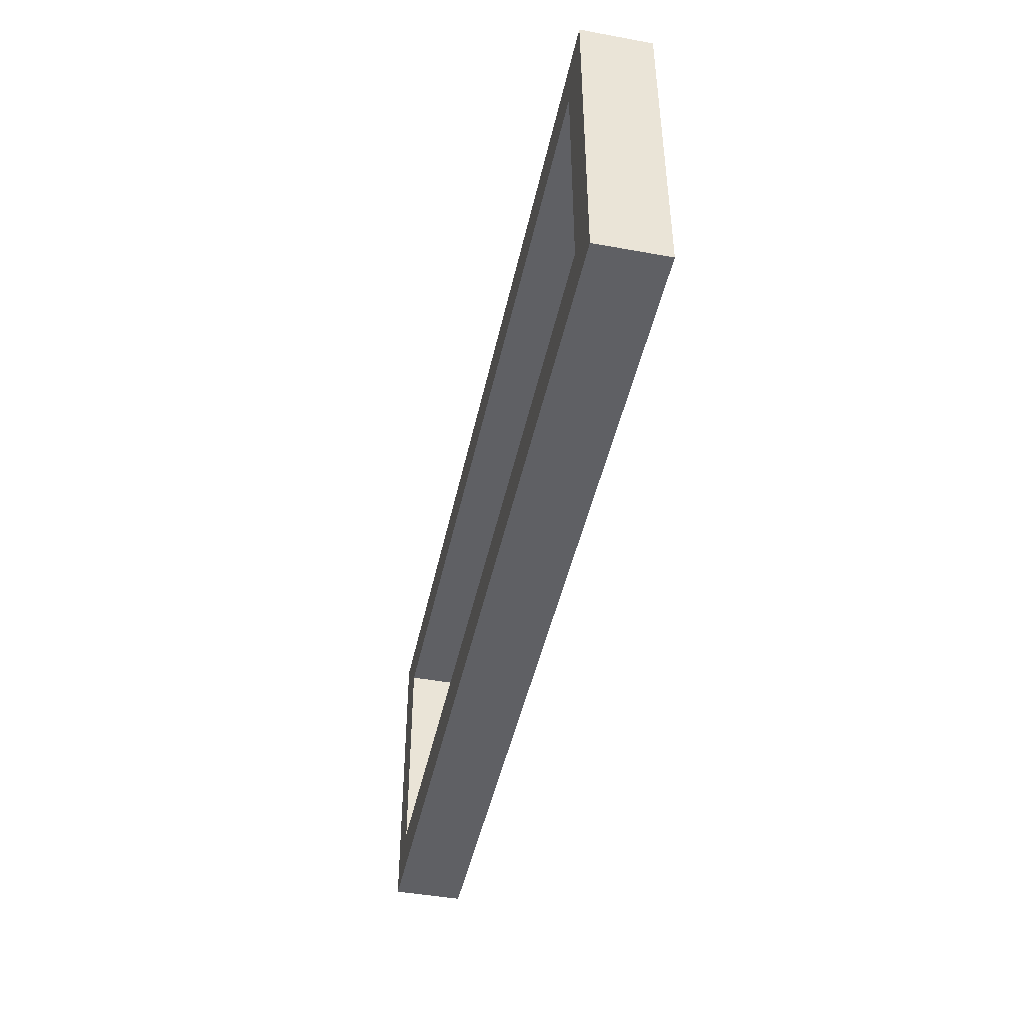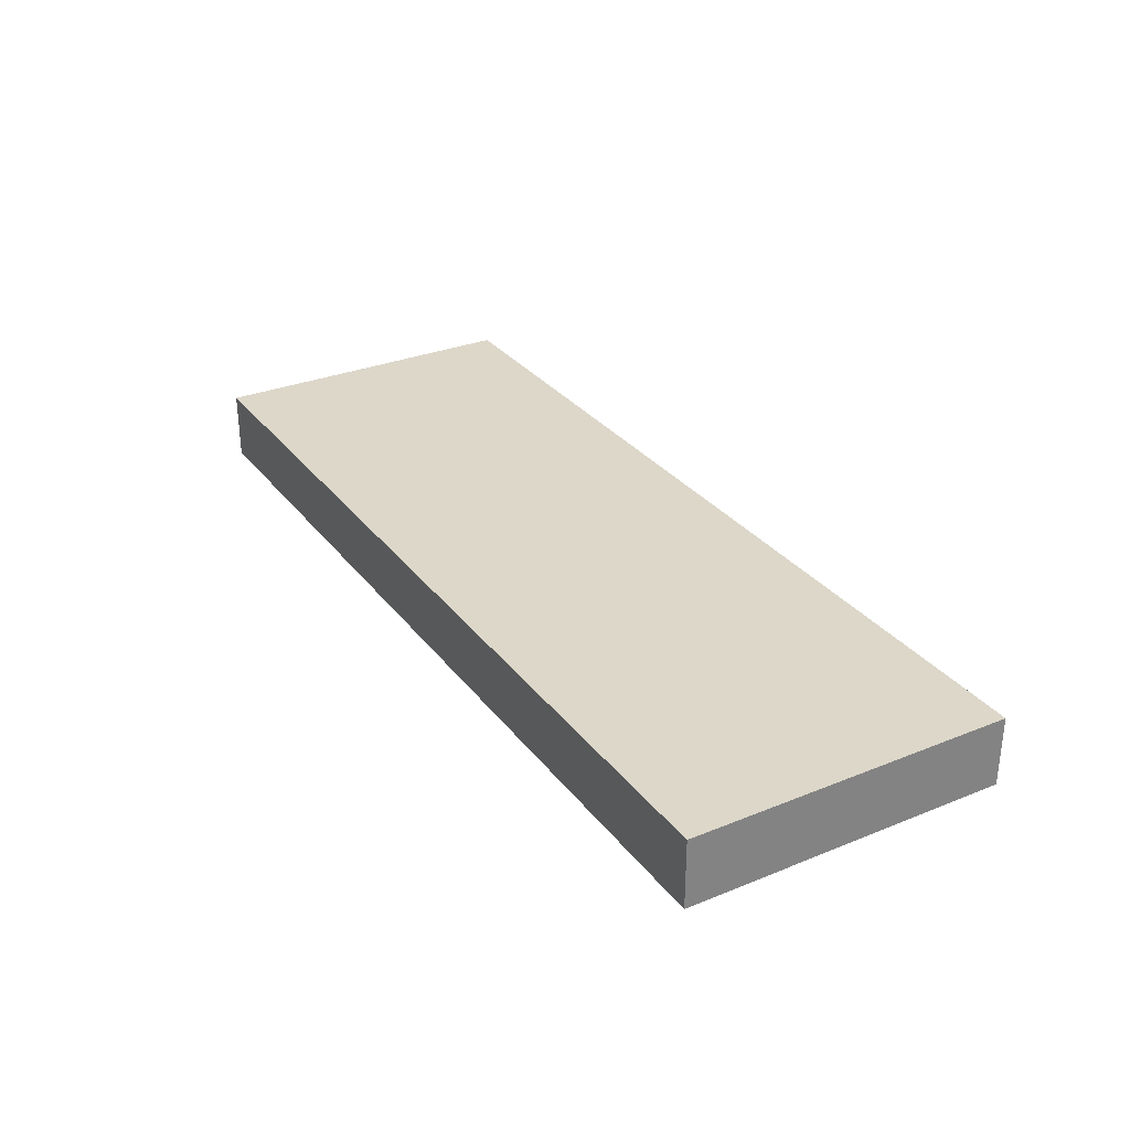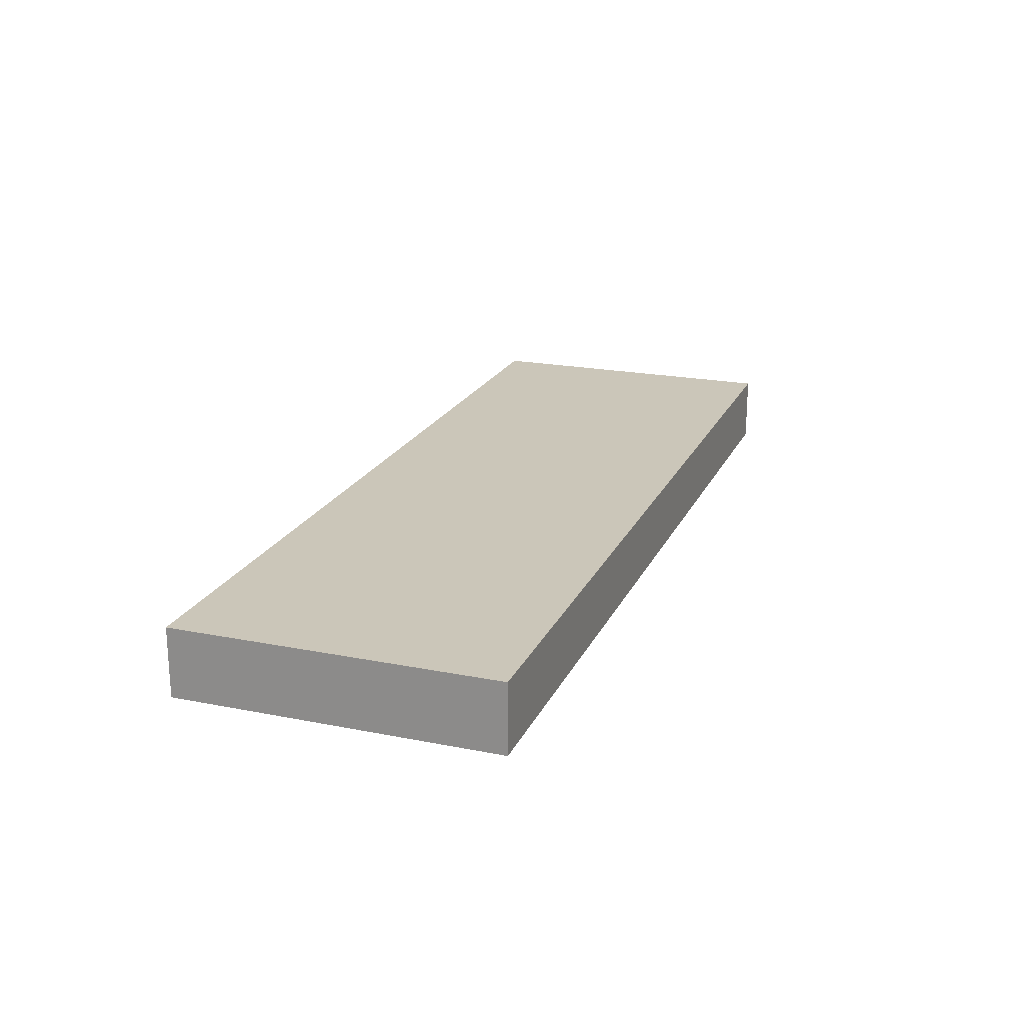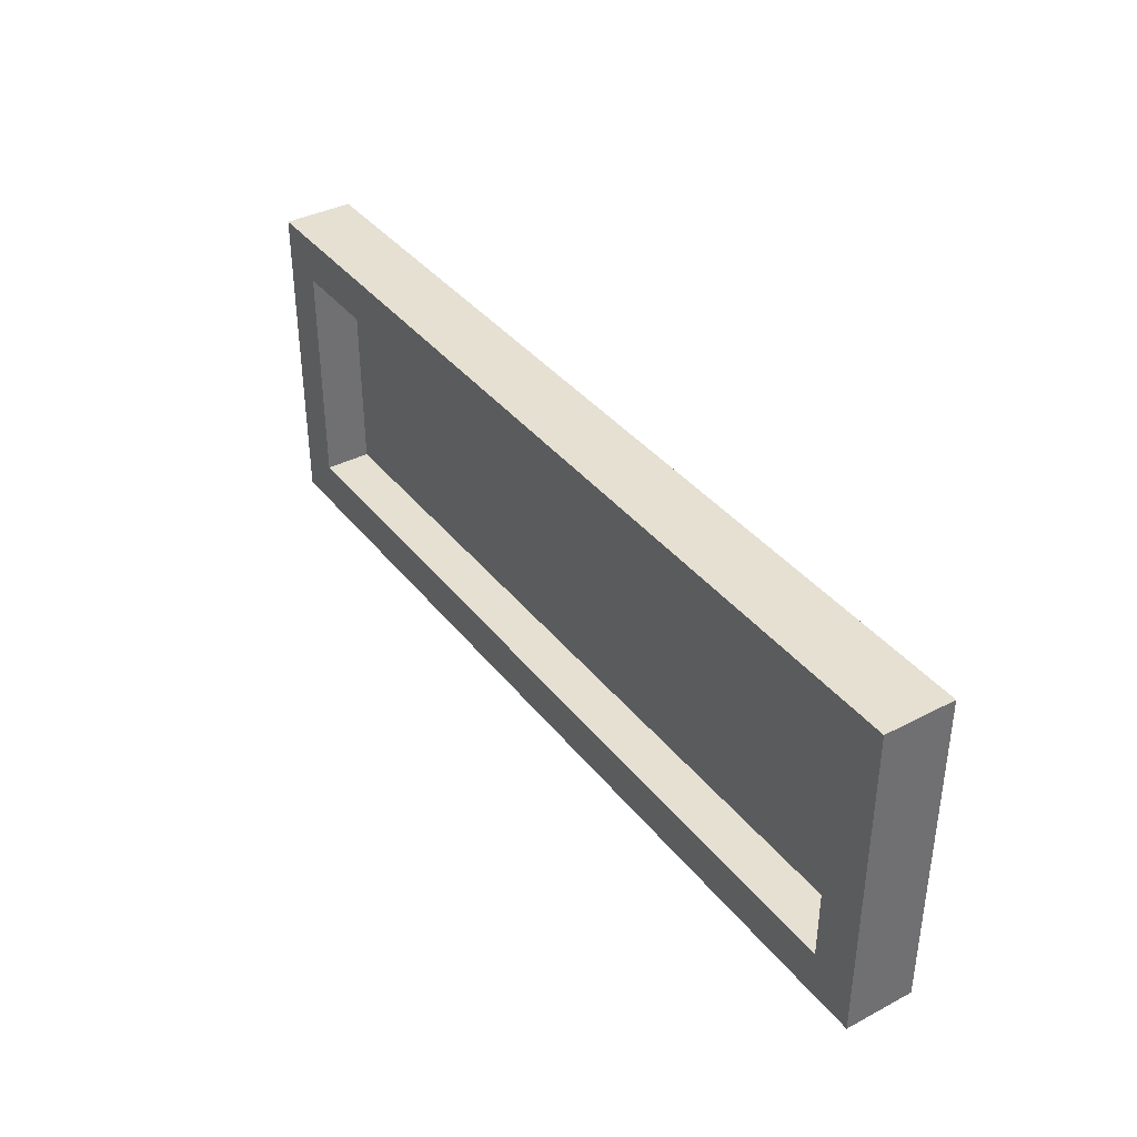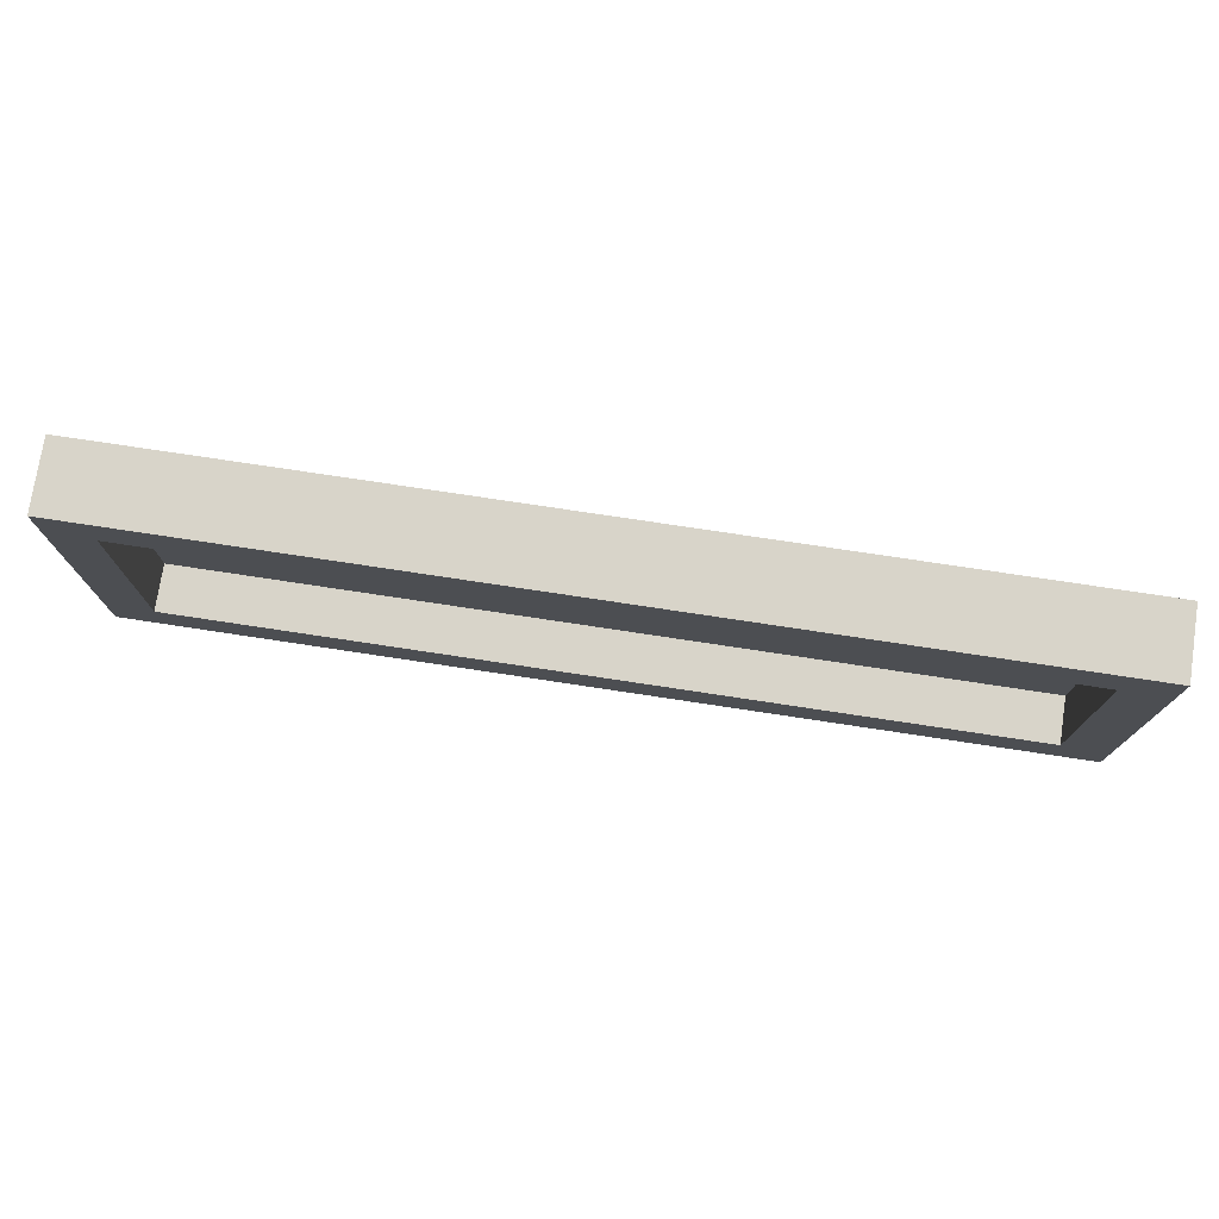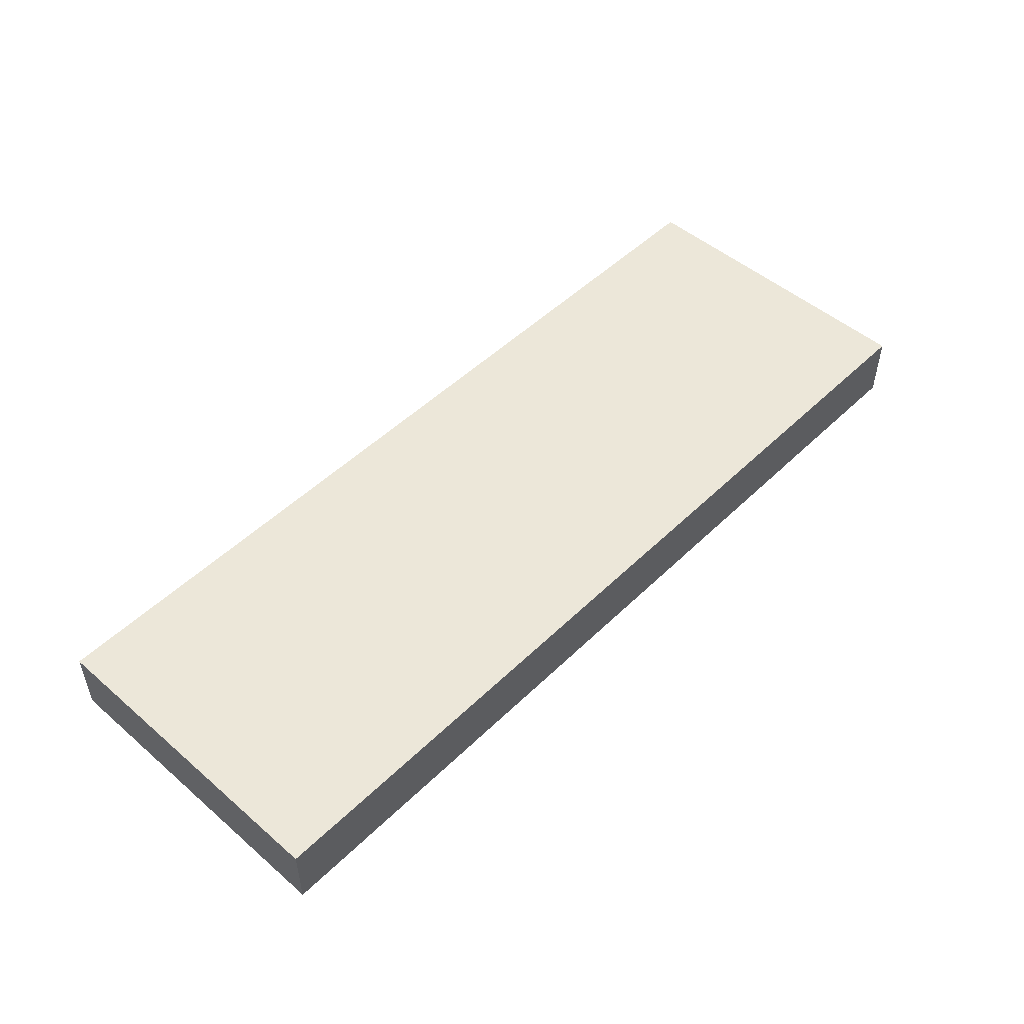
<metadata>
{"format":"obj","ext":"obj","renderer":"f3d","projection":"perspective","resolution":1024,"background":"white","views":[{"elev":-45.2,"azim":78.1,"up":"+Z"},{"elev":30.3,"azim":59.6,"up":"+Y"},{"elev":20.8,"azim":109.7,"up":"+Y"},{"elev":37.8,"azim":56.4,"up":"+Z"},{"elev":75.5,"azim":8.6,"up":"+Z"},{"elev":49.9,"azim":-46.7,"up":"+Y"}]}
</metadata>
<code>
o
v 2.8 7.6 2.2
v 2.8 7.6 2
v 2.8 7.6 1.9
v 2.8 7.6 1.8
v 2.8 7.6 1.6
v 2.8 7.6 1.4
v 2.8 7.6 1.2
v 2.8 7.6 0.8
v 2.8 7.7 2.2
v 2.8 7.7 2
v 2.8 7.7 1.9
v 2.8 7.7 1.8
v 2.8 7.7 1.6
v 2.8 7.7 1.4
v 2.8 7.7 1.2
v 2.8 7.7 0.8
v 2.8 7.9 2.2
v 2.8 7.9 0.8
v 6.6 7.6 2
v 6.6 7.6 1
v 6.6 7.8 2
v 6.6 7.8 1
v 3 7.6 2
v 3 7.6 1
v 3 7.8 2
v 3 7.8 1
v 6.8 7.6 2.2
v 6.8 7.6 1.7
v 6.8 7.6 1.6
v 6.8 7.6 1.5
v 6.8 7.6 1.3
v 6.8 7.6 0.8
v 6.8 7.7 2.2
v 6.8 7.7 1.7
v 6.8 7.7 1.6
v 6.8 7.7 1.5
v 6.8 7.7 1.3
v 6.8 7.7 0.8
v 6.8 7.9 2.2
v 6.8 7.9 0.8
v 2.8 7.6 2.2
v 2.8 7.7 2.2
v 2.8 7.9 2.2
v 3.5 7.6 2.2
v 3.5 7.7 2.2
v 3.6 7.6 2.2
v 3.6 7.7 2.2
v 3.8 7.6 2.2
v 3.8 7.7 2.2
v 4 7.6 2.2
v 4 7.7 2.2
v 4.3 7.6 2.2
v 4.3 7.7 2.2
v 4.9 7.6 2.2
v 4.9 7.7 2.2
v 5.2 7.6 2.2
v 5.2 7.7 2.2
v 5.5 7.6 2.2
v 5.5 7.7 2.2
v 5.8 7.6 2.2
v 5.8 7.7 2.2
v 6.1 7.6 2.2
v 6.1 7.7 2.2
v 6.8 7.6 2.2
v 6.8 7.7 2.2
v 6.8 7.9 2.2
v 3 7.6 1
v 3 7.8 1
v 6.6 7.6 1
v 6.6 7.8 1
v 3 7.6 2
v 3 7.8 2
v 6.6 7.6 2
v 6.6 7.8 2
v 2.8 7.6 0.8
v 2.8 7.7 0.8
v 2.8 7.9 0.8
v 3.2 7.6 0.8
v 3.2 7.7 0.8
v 4.1 7.6 0.8
v 4.1 7.7 0.8
v 4.6 7.6 0.8
v 4.6 7.7 0.8
v 5 7.6 0.8
v 5 7.7 0.8
v 5.5 7.6 0.8
v 5.5 7.7 0.8
v 5.8 7.6 0.8
v 5.8 7.7 0.8
v 6 7.6 0.8
v 6 7.7 0.8
v 6.1 7.6 0.8
v 6.1 7.7 0.8
v 6.5 7.6 0.8
v 6.5 7.7 0.8
v 6.6 7.6 0.8
v 6.6 7.7 0.8
v 6.8 7.6 0.8
v 6.8 7.7 0.8
v 6.8 7.9 0.8
v 2.8 7.6 2.2
v 3.5 7.6 2.2
v 3.6 7.6 2.2
v 3.8 7.6 2.2
v 4 7.6 2.2
v 4.3 7.6 2.2
v 4.9 7.6 2.2
v 5.2 7.6 2.2
v 5.5 7.6 2.2
v 5.8 7.6 2.2
v 6.1 7.6 2.2
v 6.8 7.6 2.2
v 2.9 7.6 2.1
v 3.5 7.6 2.1
v 3.6 7.6 2.1
v 3.8 7.6 2.1
v 4 7.6 2.1
v 4.3 7.6 2.1
v 4.9 7.6 2.1
v 5.2 7.6 2.1
v 5.5 7.6 2.1
v 5.8 7.6 2.1
v 6.1 7.6 2.1
v 6.7 7.6 2.1
v 2.8 7.6 2
v 2.9 7.6 2
v 3 7.6 2
v 6.6 7.6 2
v 2.8 7.6 1.9
v 2.9 7.6 1.9
v 2.8 7.6 1.8
v 2.9 7.6 1.8
v 6.7 7.6 1.7
v 6.8 7.6 1.7
v 2.8 7.6 1.6
v 2.9 7.6 1.6
v 6.7 7.6 1.6
v 6.8 7.6 1.6
v 6.7 7.6 1.5
v 6.8 7.6 1.5
v 2.8 7.6 1.4
v 2.9 7.6 1.4
v 6.7 7.6 1.3
v 6.8 7.6 1.3
v 2.8 7.6 1.2
v 2.9 7.6 1.2
v 3 7.6 1
v 6.6 7.6 1
v 2.9 7.6 0.9
v 3.2 7.6 0.9
v 4.1 7.6 0.9
v 4.6 7.6 0.9
v 5 7.6 0.9
v 5.5 7.6 0.9
v 5.8 7.6 0.9
v 6 7.6 0.9
v 6.1 7.6 0.9
v 6.5 7.6 0.9
v 6.6 7.6 0.9
v 6.7 7.6 0.9
v 2.8 7.6 0.8
v 3.2 7.6 0.8
v 4.1 7.6 0.8
v 4.6 7.6 0.8
v 5 7.6 0.8
v 5.5 7.6 0.8
v 5.8 7.6 0.8
v 6 7.6 0.8
v 6.1 7.6 0.8
v 6.5 7.6 0.8
v 6.6 7.6 0.8
v 6.8 7.6 0.8
v 3 7.8 2
v 6.6 7.8 2
v 3 7.8 1
v 6.6 7.8 1
v 2.8 7.9 2.2
v 6.8 7.9 2.2
v 2.8 7.9 0.8
v 6.8 7.9 0.8
f 9 2 1
f 10 3 2
f 10 2 9
f 11 4 3
f 11 3 10
f 12 5 4
f 12 4 11
f 13 6 5
f 13 5 12
f 14 7 6
f 14 6 13
f 15 8 7
f 15 7 14
f 16 8 15
f 17 14 13
f 17 10 9
f 17 16 15
f 17 15 14
f 17 13 12
f 17 12 11
f 17 11 10
f 18 16 17
f 21 20 19
f 22 20 21
f 23 24 25
f 25 24 26
f 27 28 33
f 28 29 34
f 33 28 34
f 29 30 35
f 34 29 35
f 30 31 36
f 35 30 36
f 31 32 37
f 36 31 37
f 37 32 38
f 35 36 39
f 33 34 39
f 37 38 39
f 36 37 39
f 34 35 39
f 39 38 40
f 44 42 41
f 45 43 42
f 45 42 44
f 46 45 44
f 47 43 45
f 47 45 46
f 48 47 46
f 49 43 47
f 49 47 48
f 50 49 48
f 51 43 49
f 51 49 50
f 52 51 50
f 53 43 51
f 53 51 52
f 54 53 52
f 55 43 53
f 55 53 54
f 56 55 54
f 57 43 55
f 57 55 56
f 58 57 56
f 59 43 57
f 59 57 58
f 60 59 58
f 61 43 59
f 61 59 60
f 62 61 60
f 63 43 61
f 63 61 62
f 64 63 62
f 65 43 63
f 65 63 64
f 66 43 65
f 69 68 67
f 70 68 69
f 71 72 73
f 73 72 74
f 75 76 78
f 76 77 79
f 78 76 79
f 78 79 80
f 79 77 81
f 80 79 81
f 80 81 82
f 81 77 83
f 82 81 83
f 82 83 84
f 83 77 85
f 84 83 85
f 84 85 86
f 85 77 87
f 86 85 87
f 86 87 88
f 87 77 89
f 88 87 89
f 88 89 90
f 89 77 91
f 90 89 91
f 90 91 92
f 91 77 93
f 92 91 93
f 92 93 94
f 93 77 95
f 94 93 95
f 94 95 96
f 95 77 97
f 96 95 97
f 96 97 98
f 97 77 99
f 98 97 99
f 99 77 100
f 113 102 101
f 114 103 102
f 114 102 113
f 115 104 103
f 115 103 114
f 116 105 104
f 116 104 115
f 117 106 105
f 117 105 116
f 118 107 106
f 118 106 117
f 119 108 107
f 119 107 118
f 120 109 108
f 120 108 119
f 121 110 109
f 121 109 120
f 122 111 110
f 122 110 121
f 123 112 111
f 123 111 122
f 124 112 123
f 125 113 101
f 126 122 121
f 126 113 125
f 126 114 113
f 126 124 123
f 126 123 122
f 126 121 120
f 126 120 119
f 126 119 118
f 126 118 117
f 126 117 116
f 126 116 115
f 126 115 114
f 127 124 126
f 128 124 127
f 129 126 125
f 129 127 126
f 130 127 129
f 131 130 129
f 132 127 130
f 132 130 131
f 133 112 124
f 133 124 128
f 134 112 133
f 135 132 131
f 136 127 132
f 136 132 135
f 137 133 128
f 137 134 133
f 138 134 137
f 139 137 128
f 139 138 137
f 140 138 139
f 141 136 135
f 142 127 136
f 142 136 141
f 143 139 128
f 143 140 139
f 144 140 143
f 145 142 141
f 146 127 142
f 146 142 145
f 147 127 146
f 148 143 128
f 149 147 146
f 149 148 147
f 149 146 145
f 150 148 149
f 151 148 150
f 152 148 151
f 153 148 152
f 154 148 153
f 155 148 154
f 156 148 155
f 157 148 156
f 158 148 157
f 159 143 148
f 159 148 158
f 160 144 143
f 160 143 159
f 161 149 145
f 161 150 149
f 162 151 150
f 162 150 161
f 163 152 151
f 163 151 162
f 164 153 152
f 164 152 163
f 165 154 153
f 165 153 164
f 166 155 154
f 166 154 165
f 167 156 155
f 167 155 166
f 168 157 156
f 168 156 167
f 169 158 157
f 169 157 168
f 170 159 158
f 170 158 169
f 171 160 159
f 171 159 170
f 172 144 160
f 172 160 171
f 175 174 173
f 176 174 175
f 177 178 179
f 179 178 180

</code>
